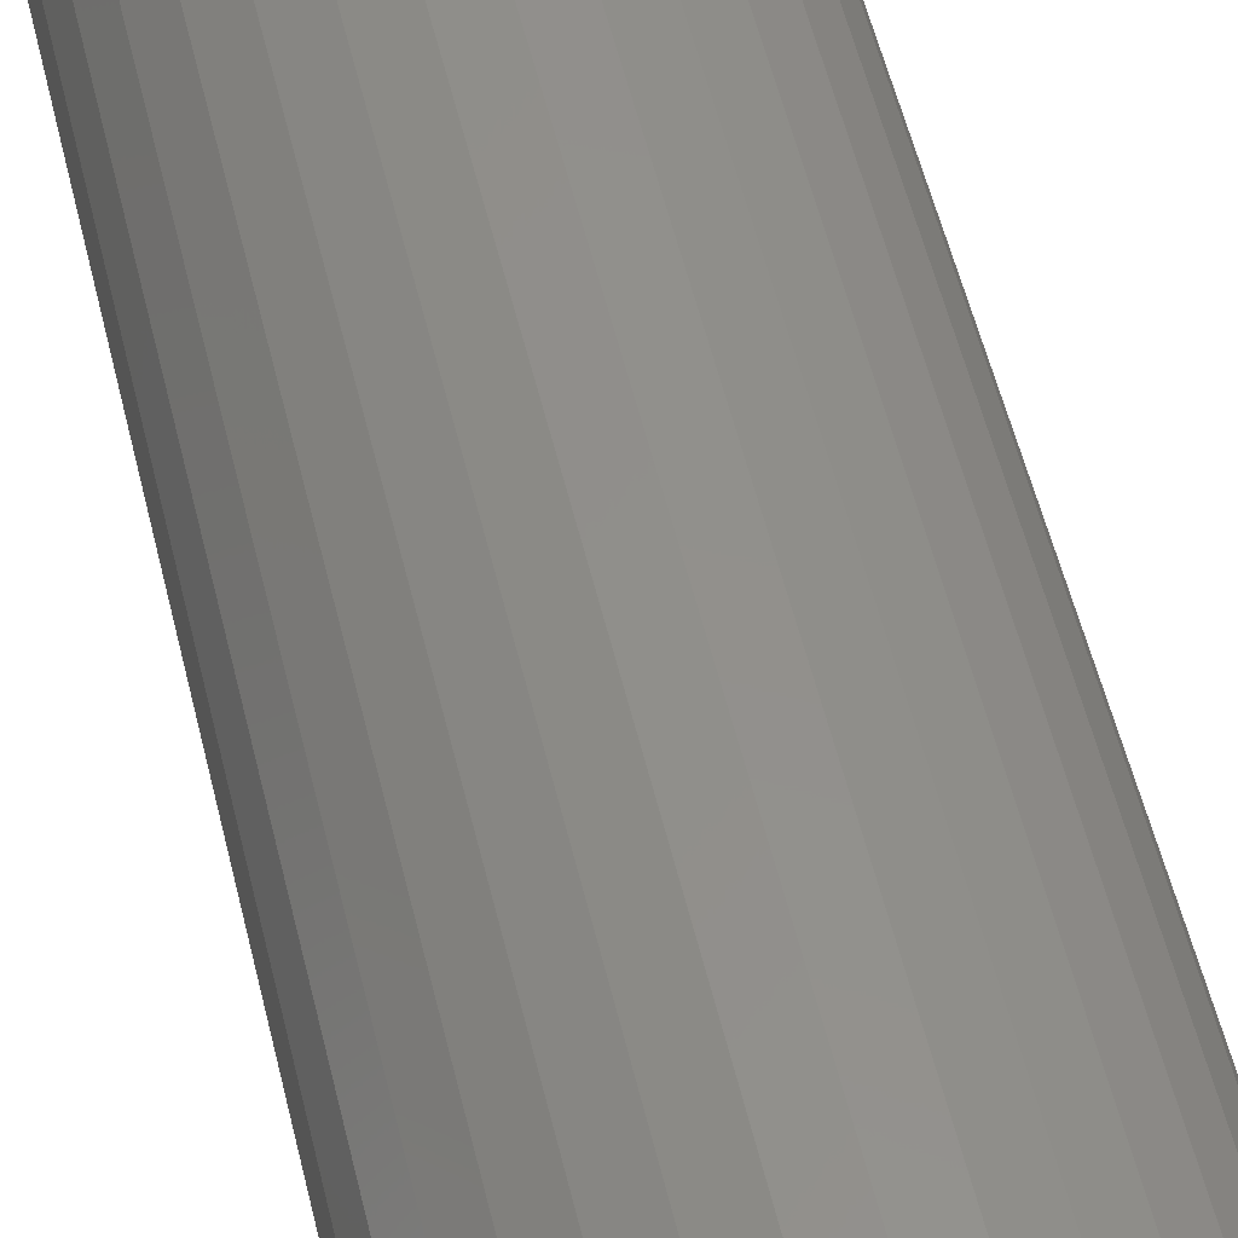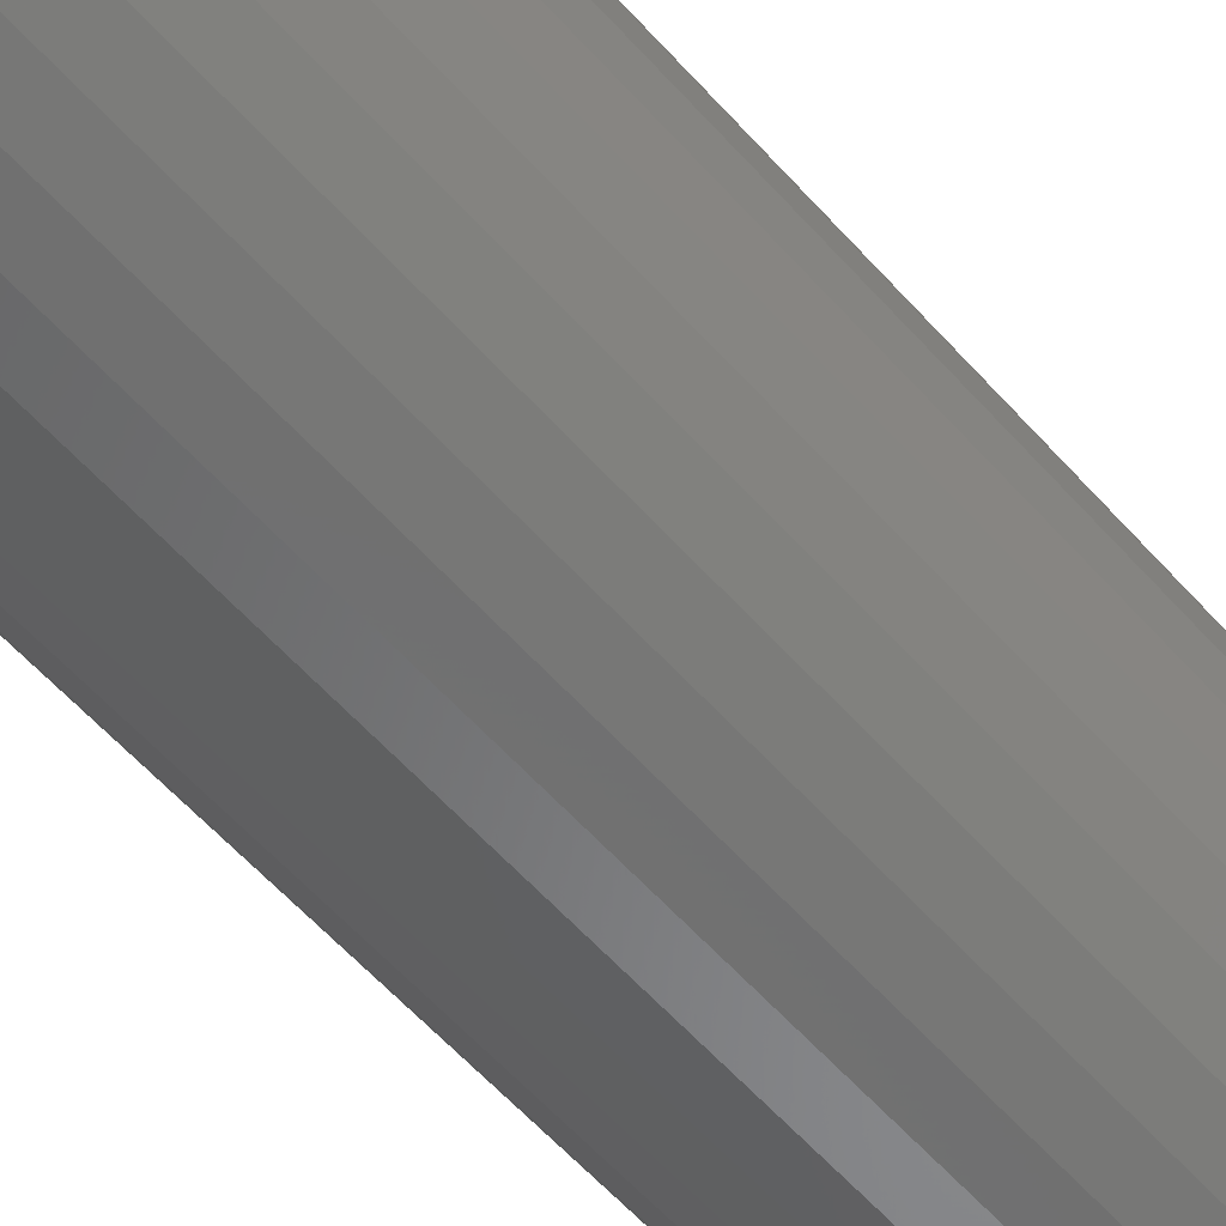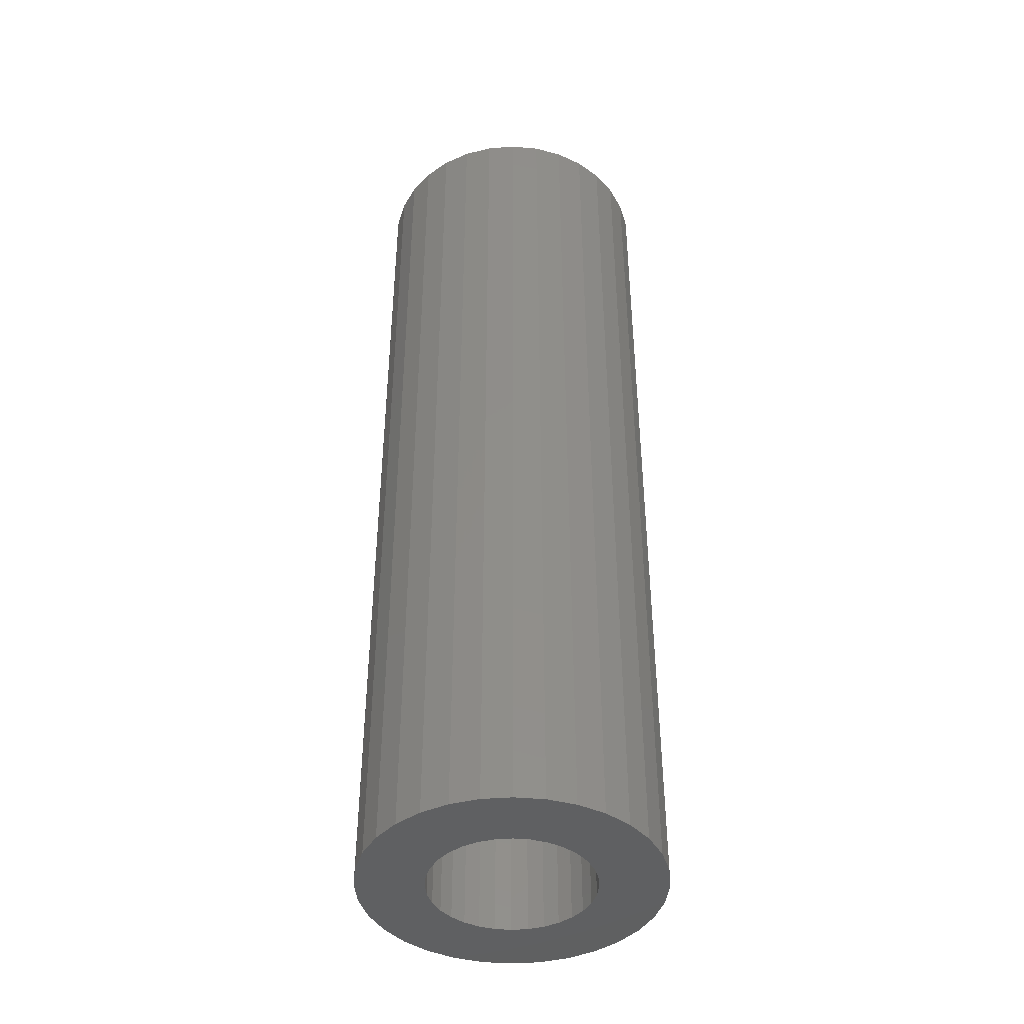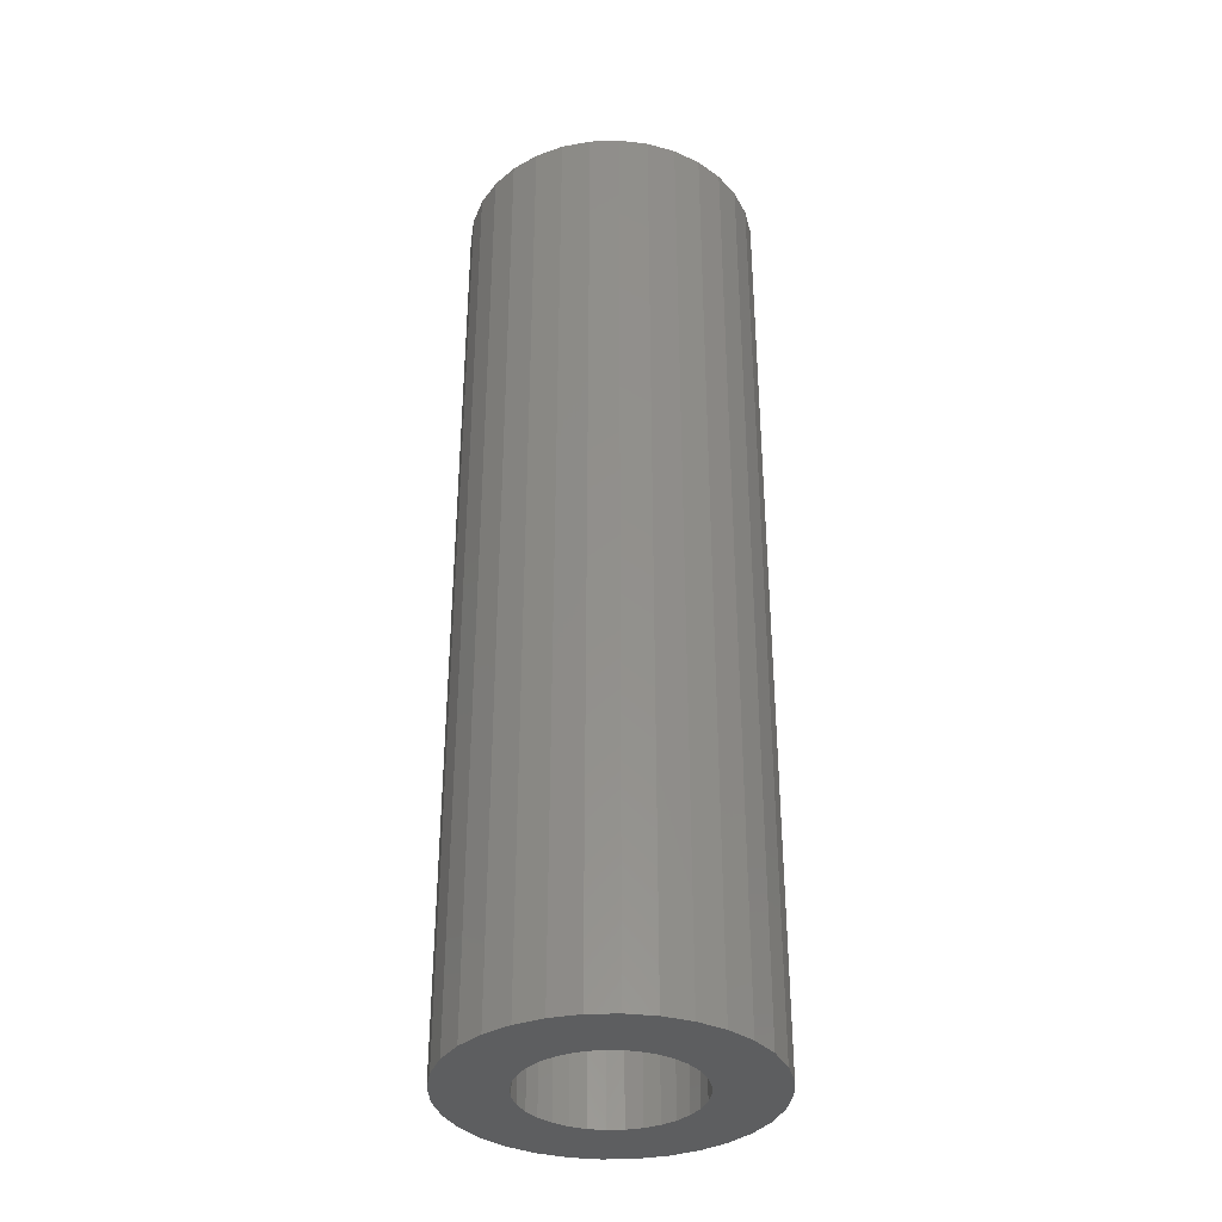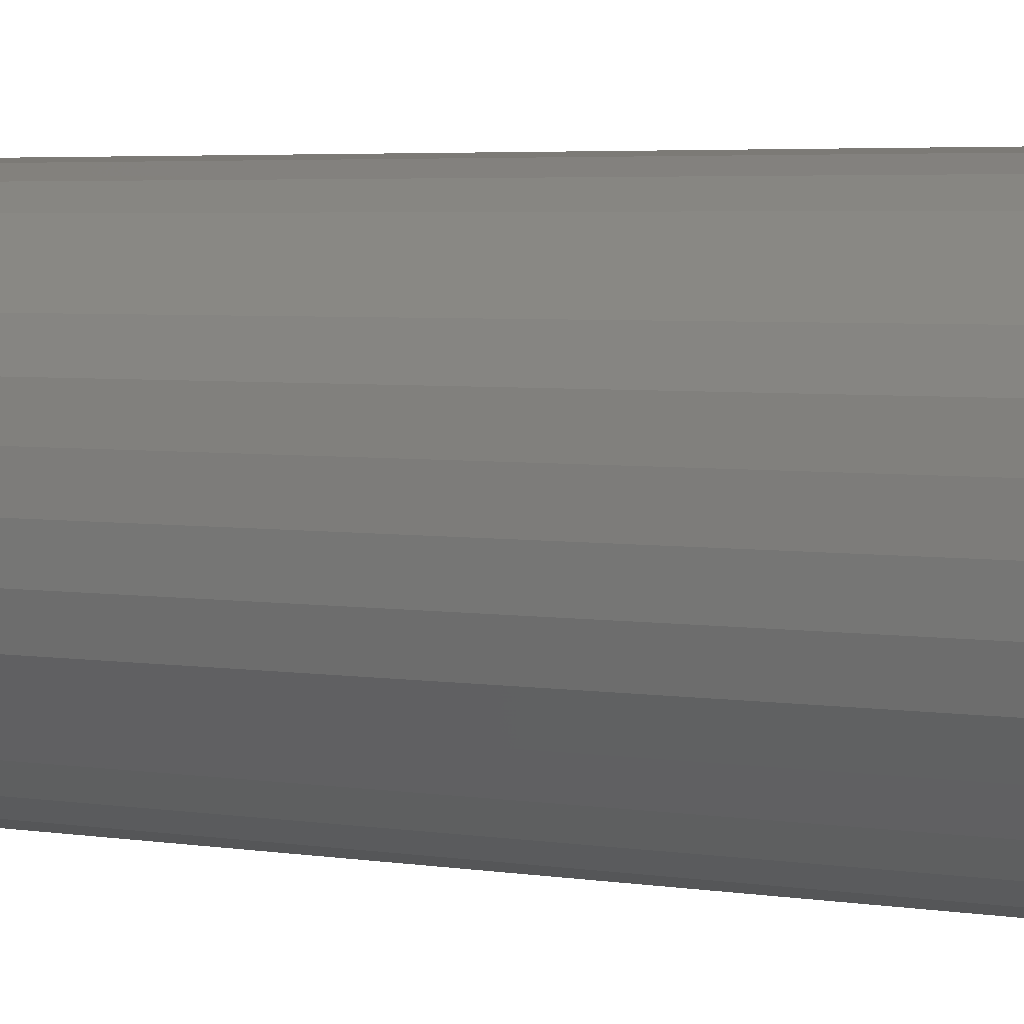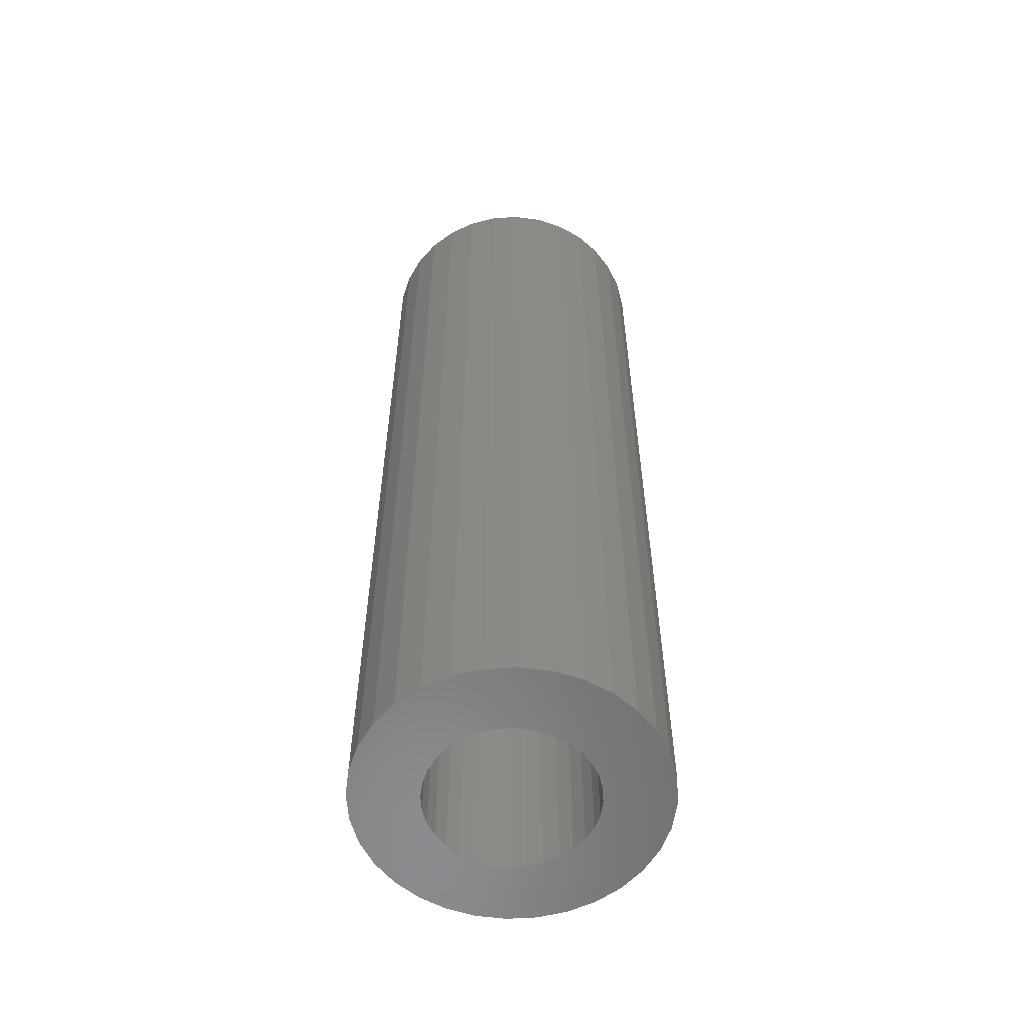
<metadata>
{"format":"stl","ext":"stl","renderer":"f3d","projection":"perspective","resolution":1024,"background":"white","views":[{"elev":53.7,"azim":-13.2,"up":"+Z"},{"elev":-58.2,"azim":-138.9,"up":"+Z"},{"elev":-42.5,"azim":-157.9,"up":"+Y"},{"elev":-35.3,"azim":109.4,"up":"+Y"},{"elev":3.3,"azim":-56.3,"up":"+Z"},{"elev":-57.3,"azim":-47.0,"up":"+Y"}]}
</metadata>
<code>
# stl→obj: 128 verts, 252 faces
v -0.2375 -0.75 0.04762
v -0.1226 -0.75 0.05155
v -0.1101 -0.75 0.07484
v 0.1139 -0.75 -0.07484
v 0.09714 -0.75 -0.09525
v 0.2274 -0.75 -0.0934
v 0.001891 -0.75 0.1347
v 0.02817 -0.75 0.1321
v 0.2048 -0.75 0.1356
v 0.1745 -0.75 0.1726
v 0.1375 -0.75 0.2029
v 0.0953 -0.75 0.2255
v 0.04951 -0.75 0.2394
v 0.001891 -0.75 0.2441
v -0.04573 -0.75 0.2394
v -0.09151 -0.75 0.2255
v -0.1337 -0.75 0.2029
v -0.1707 -0.75 0.1726
v -0.2011 -0.75 0.1356
v -0.2236 -0.75 0.0934
v -0.07295 -0.75 0.112
v -0.04966 -0.75 0.1245
v -0.02439 -0.75 0.1321
v -0.2011 -0.75 -0.1356
v -0.1707 -0.75 -0.1726
v 0.001891 -0.75 -0.1347
v -0.02439 -0.75 -0.1321
v -0.04966 -0.75 -0.1245
v -0.07295 -0.75 -0.112
v -0.09336 -0.75 -0.09525
v -0.2236 -0.75 -0.0934
v -0.1337 -0.75 -0.2029
v -0.09151 -0.75 -0.2255
v -0.04573 -0.75 -0.2394
v 0.001891 -0.75 -0.2441
v 0.04951 -0.75 -0.2394
v 0.0953 -0.75 -0.2255
v 0.1375 -0.75 -0.2029
v 0.1745 -0.75 -0.1726
v 0.2048 -0.75 -0.1356
v 0.05344 -0.75 0.1245
v 0.07673 -0.75 0.112
v 0.2274 -0.75 0.0934
v 0.07673 -0.75 -0.112
v 0.05344 -0.75 -0.1245
v 0.02817 -0.75 -0.1321
v -0.09336 -0.75 0.09525
v -0.1302 -0.75 0.02628
v -0.2422 -0.75 3.372e-17
v -0.1328 -0.75 1.363e-17
v -0.1302 -0.75 -0.02628
v -0.2375 -0.75 -0.04762
v -0.1226 -0.75 -0.05155
v -0.1101 -0.75 -0.07484
v 0.1139 -0.75 0.07484
v 0.2413 -0.75 0.04762
v 0.09714 -0.75 0.09525
v 0.134 -0.75 0.02628
v 0.246 -0.75 -2.606e-17
v 0.1263 -0.75 0.05155
v 0.134 -0.75 -0.02628
v 0.2413 -0.75 -0.04762
v 0.1366 -0.75 -1.937e-17
v 0.1263 -0.75 -0.05155
v 0.001891 0.7031 0.1347
v -0.02439 0.7031 0.1321
v -0.04966 0.7031 0.1245
v -0.07295 0.7031 0.112
v -0.09336 0.7031 0.09525
v -0.1101 0.7031 0.07484
v -0.1226 0.7031 0.05155
v -0.1302 0.7031 0.02628
v -0.1328 0.7031 1.363e-17
v 0.02817 0.7031 0.1321
v 0.05344 0.7031 0.1245
v 0.07673 0.7031 0.112
v 0.09714 0.7031 0.09525
v 0.1139 0.7031 0.07484
v 0.1263 0.7031 0.05155
v 0.134 0.7031 0.02628
v 0.1366 0.7031 -1.72e-16
v 0.001891 0.7031 -0.1347
v 0.02817 0.7031 -0.1321
v 0.05344 0.7031 -0.1245
v 0.07673 0.7031 -0.112
v 0.09714 0.7031 -0.09525
v 0.1139 0.7031 -0.07484
v 0.1263 0.7031 -0.05155
v 0.134 0.7031 -0.02628
v -0.02439 0.7031 -0.1321
v -0.04966 0.7031 -0.1245
v -0.07295 0.7031 -0.112
v -0.09336 0.7031 -0.09525
v -0.1101 0.7031 -0.07484
v -0.1226 0.7031 -0.05155
v -0.1302 0.7031 -0.02628
v -0.2422 0.8125 3.372e-17
v -0.2375 0.8125 0.04762
v -0.2236 0.8125 0.0934
v -0.2011 0.8125 0.1356
v -0.1707 0.8125 0.1726
v -0.1337 0.8125 0.2029
v -0.09151 0.8125 0.2255
v -0.04573 0.8125 0.2394
v 0.001891 0.8125 0.2441
v 0.04951 0.8125 0.2394
v 0.0953 0.8125 0.2255
v 0.1375 0.8125 0.2029
v 0.1745 0.8125 0.1726
v 0.2048 0.8125 0.1356
v 0.2274 0.8125 0.0934
v 0.2413 0.8125 0.04762
v 0.246 0.8125 -8.584e-17
v 0.2413 0.8125 -0.04762
v 0.2274 0.8125 -0.0934
v 0.2048 0.8125 -0.1356
v 0.1745 0.8125 -0.1726
v 0.1375 0.8125 -0.2029
v 0.0953 0.8125 -0.2255
v 0.04951 0.8125 -0.2394
v 0.001891 0.8125 -0.2441
v -0.04573 0.8125 -0.2394
v -0.09151 0.8125 -0.2255
v -0.1337 0.8125 -0.2029
v -0.1707 0.8125 -0.1726
v -0.2011 0.8125 -0.1356
v -0.2236 0.8125 -0.0934
v -0.2375 0.8125 -0.04762
f 1 2 3
f 4 5 6
f 7 8 9
f 7 9 10
f 7 10 11
f 7 11 12
f 7 12 13
f 7 13 14
f 7 14 15
f 7 15 16
f 7 16 17
f 7 17 18
f 7 18 19
f 19 20 21
f 19 21 22
f 19 22 23
f 19 23 7
f 24 25 26
f 24 26 27
f 24 27 28
f 24 28 29
f 24 29 30
f 24 30 31
f 26 25 32
f 26 32 33
f 26 33 34
f 26 34 35
f 26 35 36
f 26 36 37
f 26 37 38
f 26 38 39
f 26 39 40
f 9 8 41
f 9 41 42
f 9 42 43
f 40 6 5
f 40 5 44
f 40 44 45
f 40 45 46
f 40 46 26
f 1 3 20
f 20 3 47
f 20 47 21
f 2 1 48
f 48 1 49
f 48 49 50
f 50 49 51
f 51 49 52
f 51 52 53
f 53 52 54
f 54 52 31
f 54 31 30
f 55 56 57
f 57 56 43
f 57 43 42
f 58 59 60
f 60 59 56
f 60 56 55
f 61 62 63
f 63 62 59
f 63 59 58
f 4 6 64
f 64 6 62
f 64 62 61
f 65 23 66
f 66 23 22
f 66 22 67
f 67 22 21
f 67 21 68
f 68 21 47
f 68 47 69
f 69 47 3
f 69 3 70
f 70 3 2
f 70 2 71
f 71 2 48
f 71 48 72
f 72 48 50
f 72 50 73
f 23 65 7
f 7 65 74
f 7 74 8
f 8 74 75
f 8 75 41
f 41 75 76
f 41 76 42
f 42 76 77
f 42 77 57
f 57 77 78
f 57 78 55
f 55 78 79
f 55 79 60
f 60 79 80
f 60 80 58
f 58 80 81
f 58 81 63
f 82 46 83
f 83 46 45
f 83 45 84
f 84 45 44
f 84 44 85
f 85 44 5
f 85 5 86
f 86 5 4
f 86 4 87
f 87 4 64
f 87 64 88
f 88 64 61
f 88 61 89
f 89 61 63
f 89 63 81
f 46 82 26
f 26 82 90
f 26 90 27
f 27 90 91
f 27 91 28
f 28 91 92
f 28 92 29
f 29 92 93
f 29 93 30
f 30 93 94
f 30 94 54
f 54 94 95
f 54 95 53
f 53 95 96
f 53 96 51
f 51 96 73
f 51 73 50
f 97 49 98
f 98 49 1
f 98 1 99
f 99 1 20
f 99 20 100
f 100 20 19
f 100 19 101
f 101 19 18
f 101 18 102
f 102 18 17
f 102 17 103
f 103 17 16
f 103 16 104
f 104 16 15
f 104 15 105
f 105 15 14
f 105 14 106
f 106 14 13
f 106 13 107
f 107 13 12
f 107 12 108
f 108 12 11
f 108 11 109
f 109 11 10
f 109 10 110
f 110 10 9
f 110 9 111
f 111 9 43
f 111 43 112
f 112 43 56
f 112 56 113
f 113 56 59
f 113 59 114
f 114 59 62
f 114 62 115
f 115 62 6
f 115 6 116
f 116 6 40
f 116 40 117
f 117 40 39
f 117 39 118
f 118 39 38
f 118 38 119
f 119 38 37
f 119 37 120
f 120 37 36
f 120 36 121
f 121 36 35
f 121 35 122
f 122 35 34
f 122 34 123
f 123 34 33
f 123 33 124
f 124 33 32
f 124 32 125
f 125 32 25
f 125 25 126
f 126 25 24
f 126 24 127
f 127 24 31
f 127 31 128
f 128 31 52
f 128 52 97
f 97 52 49
f 105 106 104
f 103 104 106
f 107 103 106
f 120 122 119
f 121 122 120
f 122 123 119
f 119 123 124
f 119 124 118
f 118 124 125
f 118 125 117
f 117 125 126
f 117 126 116
f 116 126 127
f 116 127 115
f 115 127 128
f 115 128 114
f 114 128 97
f 114 97 113
f 113 97 98
f 113 98 112
f 112 98 99
f 112 99 111
f 111 99 100
f 111 100 110
f 110 100 101
f 110 101 109
f 109 101 102
f 109 102 108
f 108 102 103
f 108 103 107
f 66 74 65
f 74 66 67
f 74 67 75
f 84 90 83
f 83 90 82
f 75 67 76
f 76 67 68
f 76 68 77
f 77 68 69
f 77 69 78
f 78 69 70
f 78 70 79
f 79 70 71
f 79 71 80
f 80 71 72
f 80 72 81
f 81 72 73
f 81 73 89
f 89 73 96
f 89 96 88
f 88 96 95
f 88 95 87
f 87 95 94
f 87 94 86
f 86 94 93
f 86 93 85
f 85 93 92
f 85 92 84
f 84 92 91
f 84 91 90

</code>
